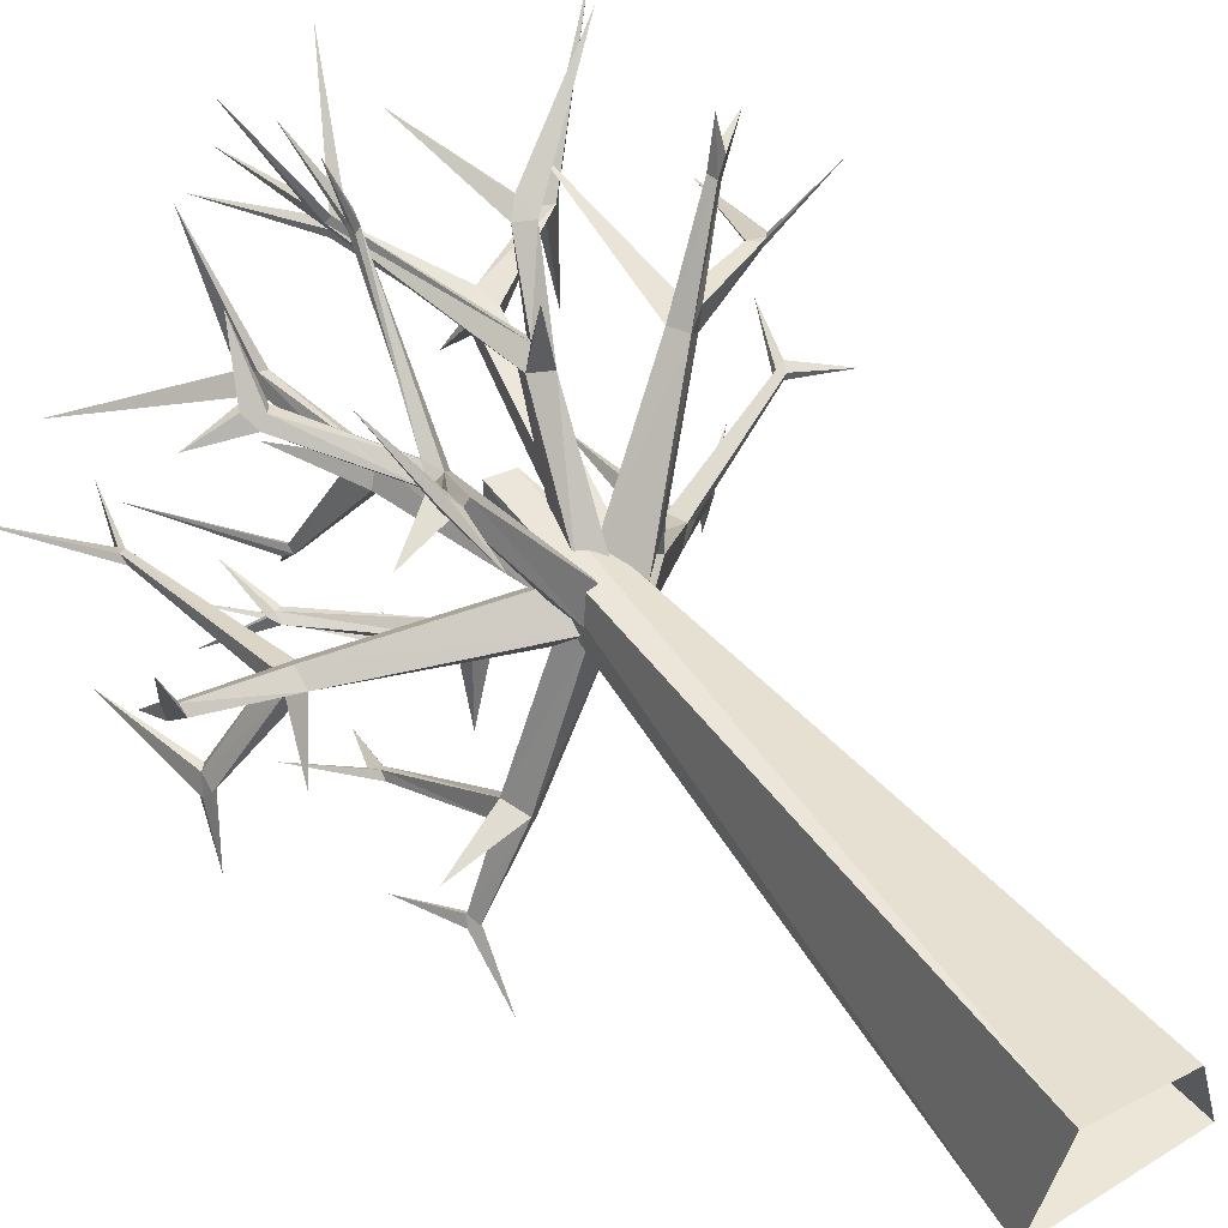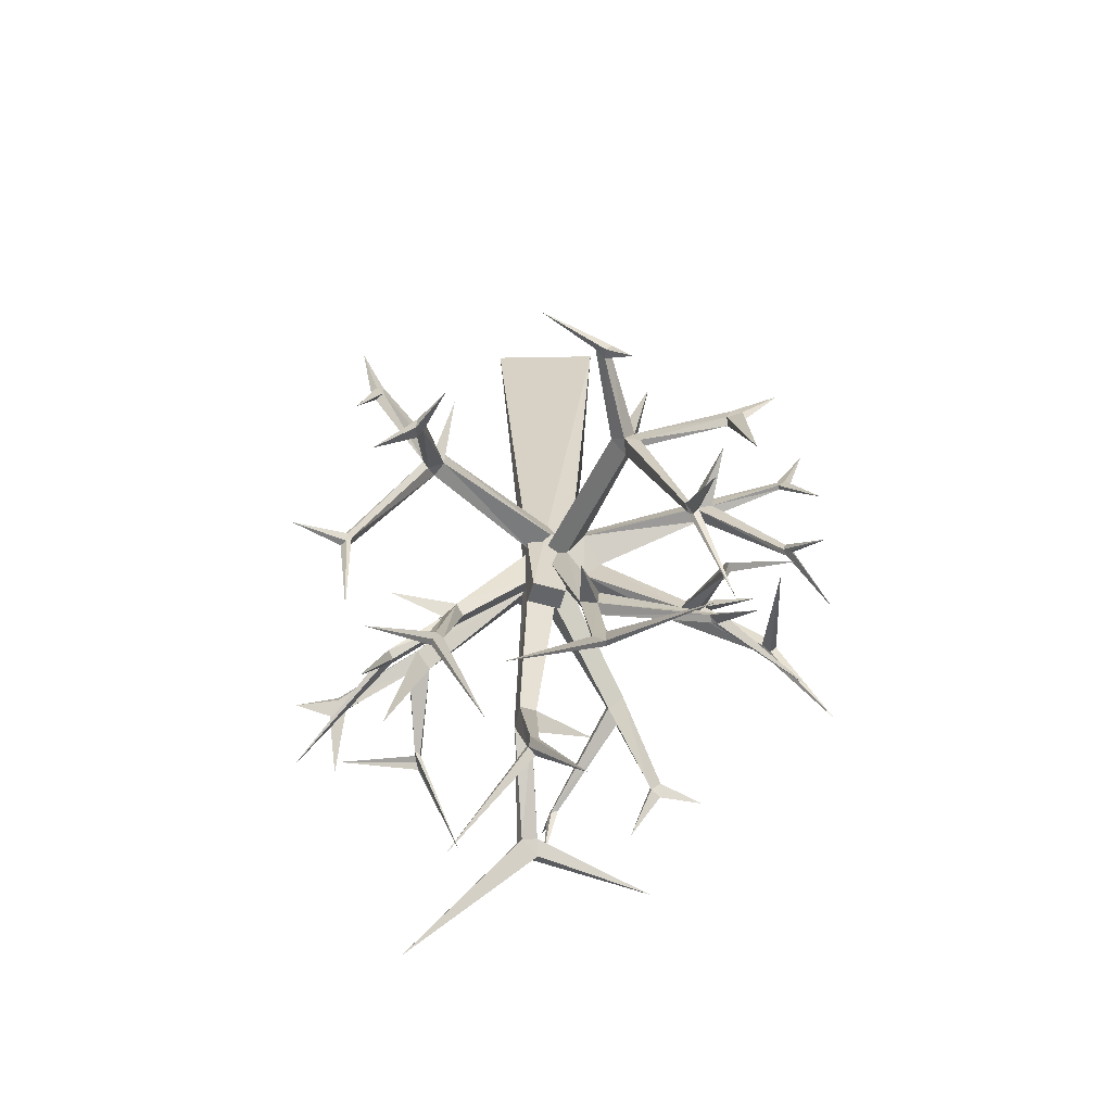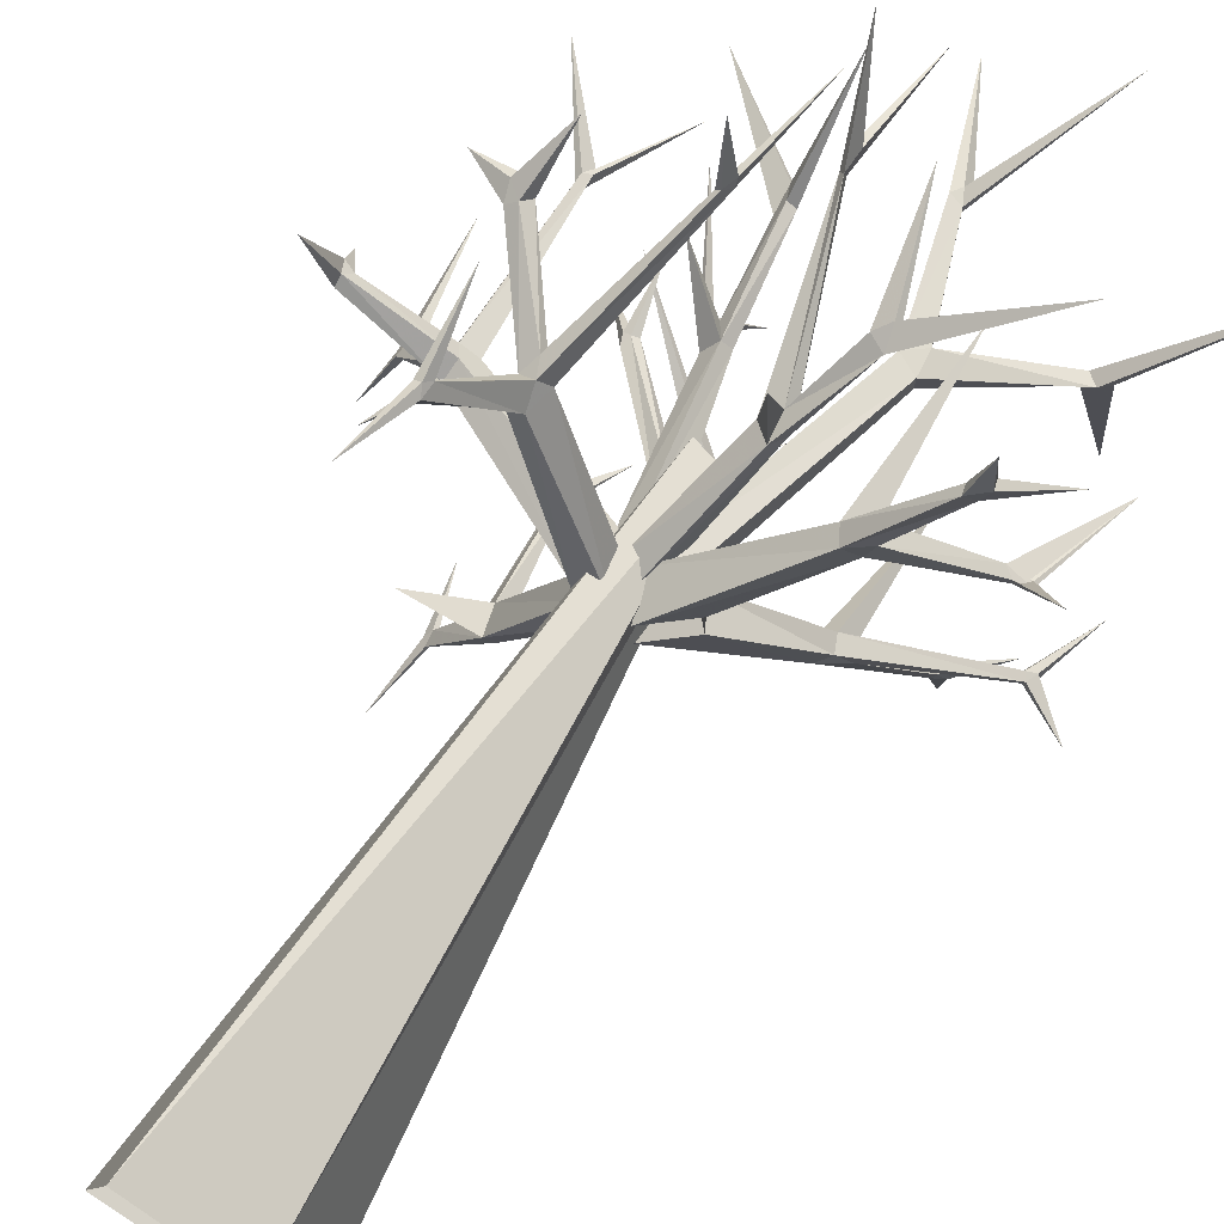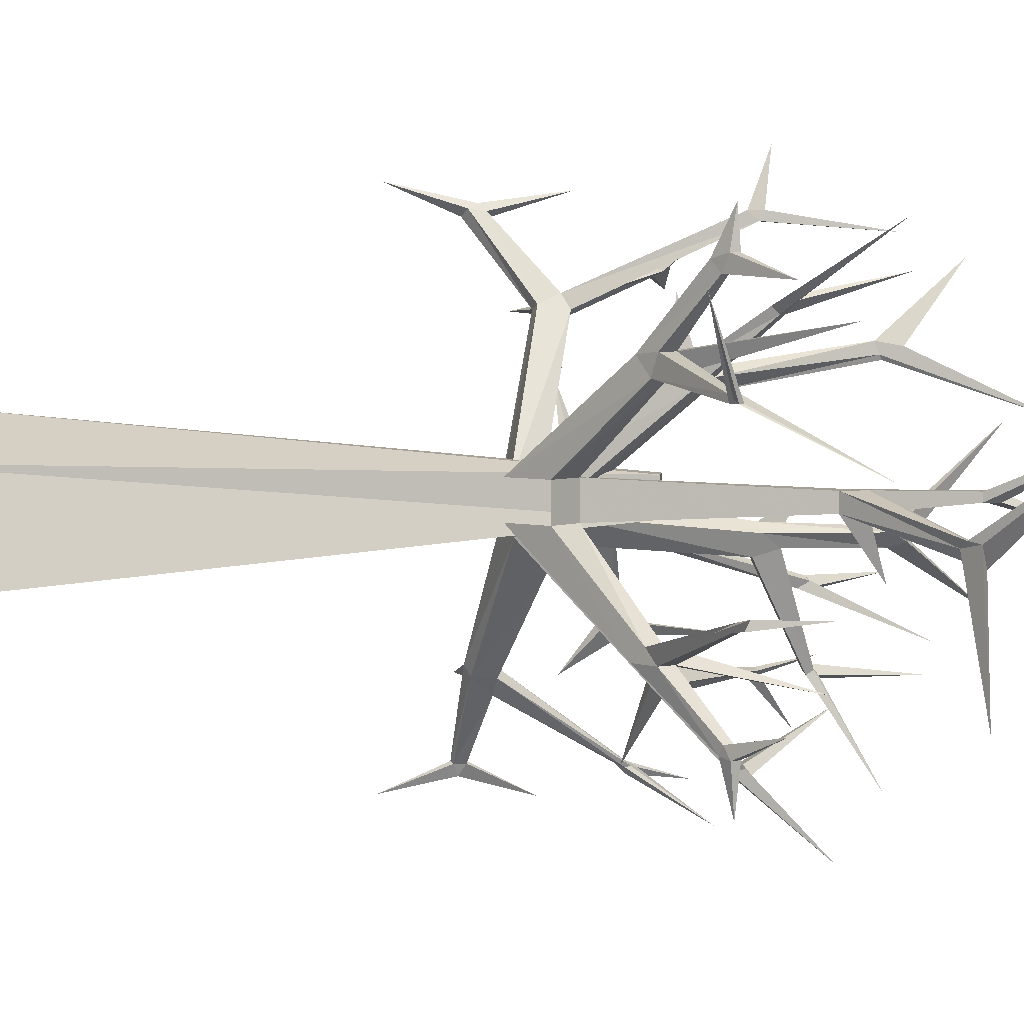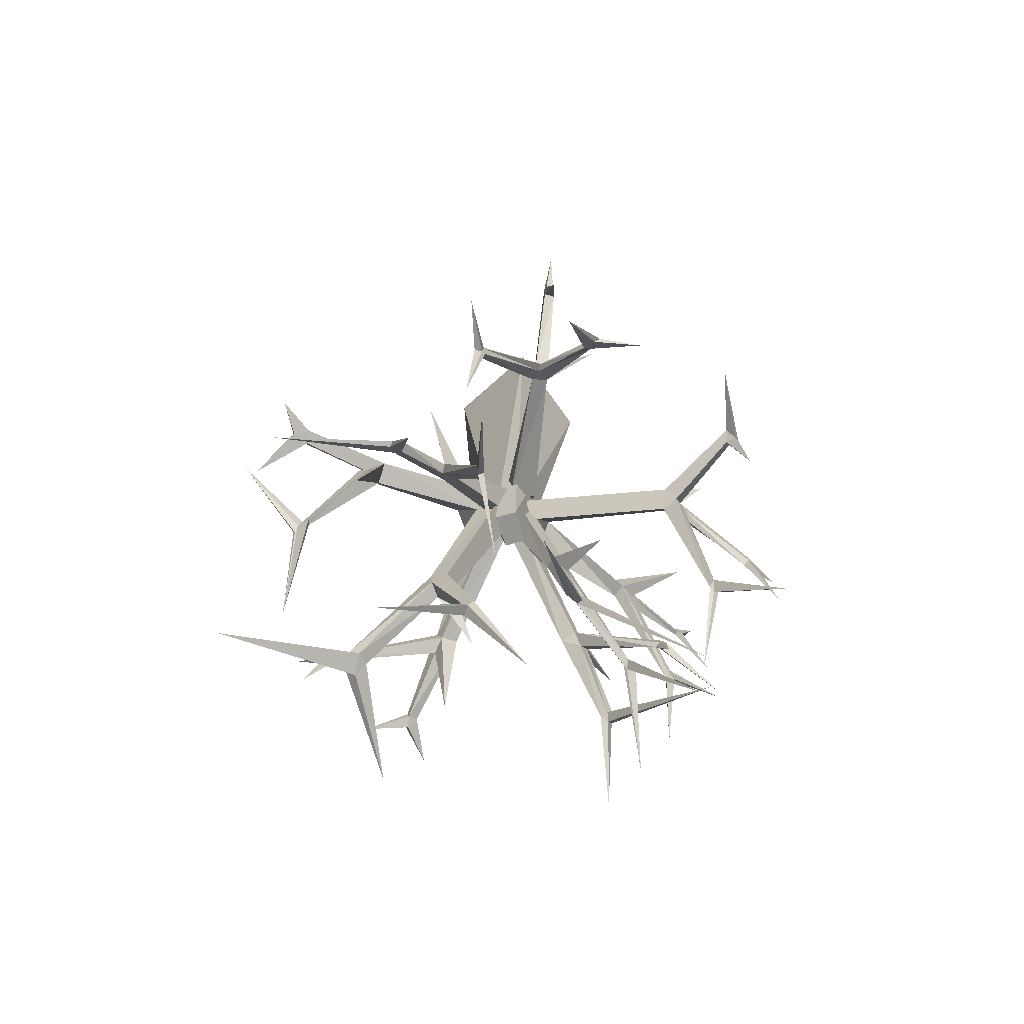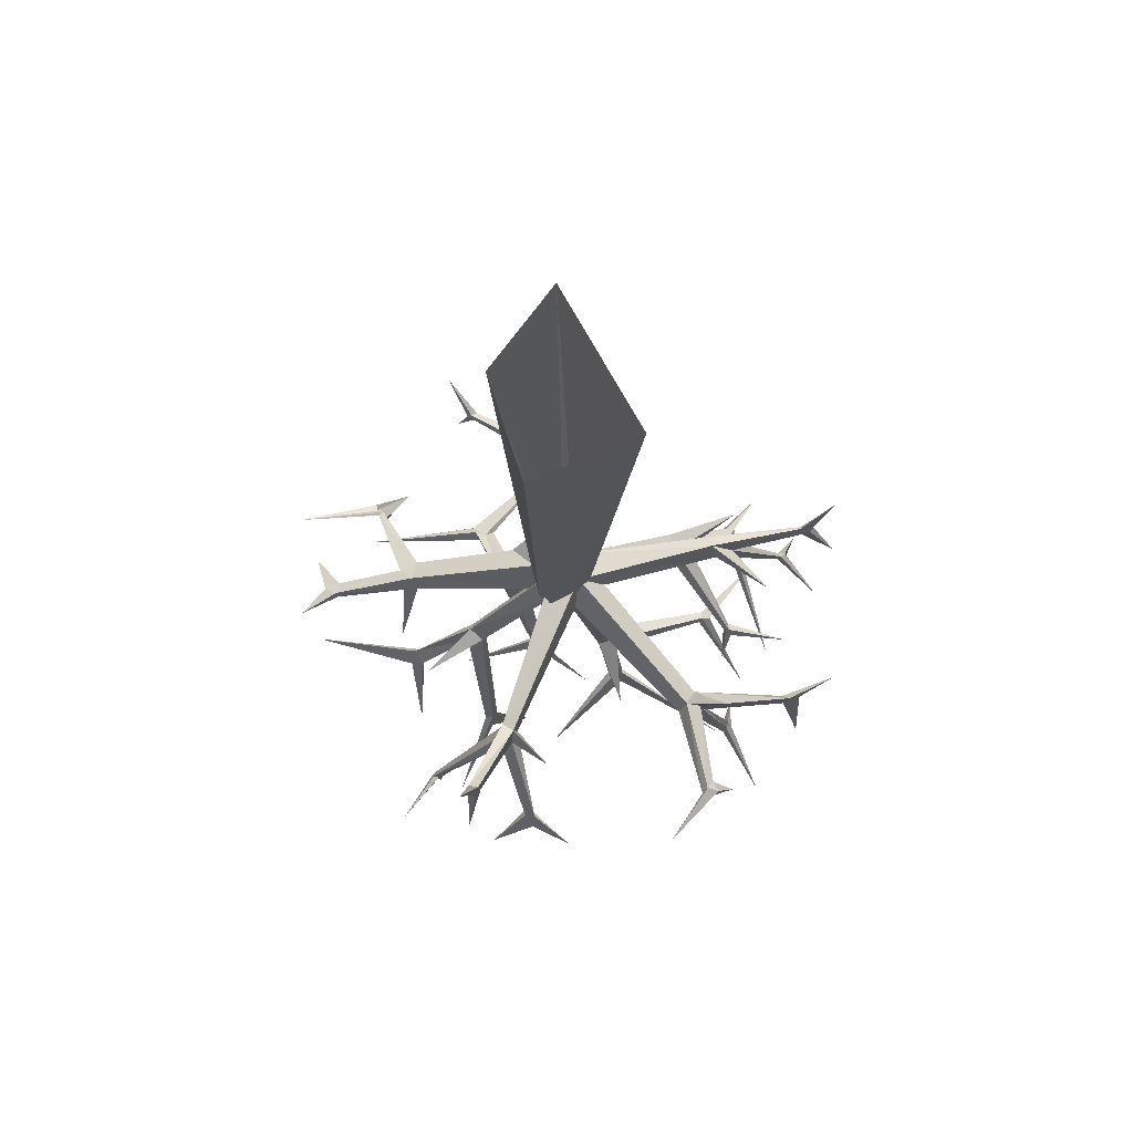
<metadata>
{"format":"obj","ext":"obj","renderer":"f3d","projection":"perspective","resolution":1024,"background":"white","views":[{"elev":55.2,"azim":142.2,"up":"+Z"},{"elev":-66.8,"azim":74.6,"up":"+Y"},{"elev":71.1,"azim":-147.9,"up":"+Z"},{"elev":4.3,"azim":-99.0,"up":"+Z"},{"elev":-75.3,"azim":19.5,"up":"+Y"},{"elev":71.0,"azim":50.1,"up":"+Y"}]}
</metadata>
<code>
o object/dead_tree/1
v 21 -230 -17
v 13 -221 -7
v 88 -260 -15
v 85 -265 -23
v 17 -247 -9
v 9 -251 -20
v 11 -237 -28
v 41 -223 -71
v 47 -223 -67
v 44 -211 -66
v 2 -223 -16
v 40 -213 -70
v 19 -275 -68
v 11 -274 -71
v -1 -238 -8
v 10 -282 -67
v 22 -314 -26
v 19 -317 -17
v 9 -236 1
v 23 -316 -13
v 83 -274 -19
v 87 -268 -11
v 127 -266 8
v 127 -262 5
v 92 -267 -21
v 105 -237 -25
v 117 -274 -60
v 113 -278 -59
v 89 -276 -23
v 18 -282 -65
v 60 -324 -71
v 61 -319 -72
v 21 -281 -76
v 26 -266 -102
v 24 -306 -104
v 20 -306 -105
v 18 -311 -103
v 19 -288 -71
v 57 -325 -72
v 64 -350 -67
v 63 -324 -72
v 80 -344 -98
v 58 -320 -74
v 22 -311 -102
v 77 -359 -89
v 22 -310 -109
v 9 -343 -138
v 21 -314 -106
v 60 -326 -74
v 126 -266 0
v 91 -274 -16
v 93 -276 -23
v 116 -281 -58
v 119 -277 -65
v 125 -260 -81
v 117 -284 -65
v 113 -284 -59
v 96 -348 -42
v 94 -349 -45
v 93 -354 -42
v 125 -270 3
v 130 -272 4
v 136 -260 37
v 131 -267 1
v 133 -281 -8
v 96 -352 -40
v 94 -357 -44
v 126 -393 -42
v 96 -354 -46
v 78 -399 -65
v 123 -332 -66
v 46 -222 -78
v 55 -273 -107
v 55 -276 -107
v 57 -274 -105
v 50 -221 -75
v 78 -212 -73
v 67 -215 -105
v 66 -209 -105
v 65 -210 -106
v 65 -215 -106
v 58 -270 -106
v 57 -274 -110
v 47 -306 -129
v 59 -279 -108
v 78 -303 -116
v 77 -244 -121
v 69 -212 -108
v 73 -182 -118
v 67 -212 -111
v 23 -325 -23
v 40 -342 -70
v 43 -341 -68
v 28 -324 -20
v 33 -364 -22
v 31 -367 -24
v 27 -368 -18
v 31 -368 -16
v 50 -339 -6
v 28 -312 -21
v 40 -339 -72
v 32 -367 -116
v 41 -344 -72
v 73 -394 -77
v 43 -338 -70
v 45 -342 -74
v 34 -376 -21
v 83 -421 -53
v 31 -375 -22
v 29 -411 23
v -1 -275 -10
v 10 -278 -10
v 10 -278 6
v -1 -275 6
v -22 1 14
v -34 1 -33
v 40 1 -18
v 25 1 33
v 19 -235 0
v 14 -219 -5
v 48 -237 64
v 47 -249 61
v 8 -235 7
v 40 -250 64
v 2 -221 1
v -16 -275 41
v -9 -281 39
v 4 -250 0
v -11 -288 35
v -2 -232 -9
v -19 -282 36
v -34 -310 63
v -34 -307 66
v -15 -286 44
v -13 -278 71
v 9 -356 50
v 8 -358 46
v 7 -357 48
v -17 -291 41
v -30 -313 63
v -34 -317 68
v -82 -342 96
v -32 -316 70
v -27 -311 66
v 7 -355 53
v 21 -393 83
v 10 -366 51
v 7 -422 25
v 7 -366 51
v 42 -238 66
v 60 -215 101
v 64 -213 98
v 50 -247 67
v 73 -232 63
v 79 -285 77
v 75 -288 76
v 45 -255 68
v 26 -316 96
v 22 -316 96
v 44 -247 70
v 60 -222 100
v 62 -219 103
v 68 -184 111
v 65 -219 101
v 64 -221 97
v 47 -254 71
v 75 -287 80
v 81 -292 80
v 99 -297 71
v 78 -295 80
v 72 -291 78
v 26 -312 98
v 25 -318 98
v 16 -367 92
v 22 -318 100
v 24 -312 100
v 29 -322 124
v 67 -256 108
v 70 -313 97
v -18 -362 78
v -12 -244 -10
v 2 -235 -10
v -27 -336 -6
v -36 -331 -6
v -12 -244 6
v -23 -232 6
v -23 -232 -10
v -54 -259 -49
v -51 -266 -49
v -45 -262 -55
v -6 -218 -10
v -49 -255 -55
v -60 -262 -55
v -108 -278 -38
v -109 -278 -35
v -107 -281 -35
v -57 -269 -55
v -54 -324 -67
v -80 -284 -79
v -77 -281 -83
v -79 -279 -83
v -81 -280 -79
v -106 -281 -38
v -111 -280 -38
v -129 -266 -36
v -111 -282 -34
v -120 -308 -34
v 2 -235 6
v -36 -331 2
v -27 -336 2
v -13 -390 0
v -13 -390 -4
v -35 -342 -6
v -26 -351 -32
v -76 -365 -20
v -77 -362 -15
v -19 -388 -4
v -35 -342 2
v -77 -367 -13
v -82 -370 -22
v -88 -370 -77
v -86 -367 -13
v -82 -363 -12
v -19 -388 0
v -16 -394 0
v 6 -446 -20
v -19 -395 -4
v -48 -445 27
v -128 -405 29
v -101 -297 -74
v -82 -286 -84
v -81 -284 -105
v -84 -282 -84
v -60 -262 51
v -51 -256 50
v -57 -260 42
v -96 -278 38
v -92 -281 39
v -57 -269 51
v -78 -282 77
v -80 -279 77
v -76 -276 82
v -47 -263 50
v -6 -218 6
v -53 -267 42
v -96 -278 35
v -116 -266 73
v -102 -280 35
v -112 -331 9
v -93 -281 36
v -53 -334 61
v -75 -280 82
v -82 -285 84
v -104 -299 75
v -83 -281 84
v -81 -284 101
v -101 -282 35
f 1 2 3
f 1 3 4
f 1 4 5
f 1 5 6
f 1 6 7
f 1 7 8
f 1 8 9
f 1 9 2
f 2 9 10
f 2 10 11
f 11 10 12
f 11 12 7
f 11 7 13
f 11 13 14
f 11 14 15
f 15 14 16
f 15 16 6
f 15 6 17
f 15 17 18
f 15 18 19
f 19 18 20
f 19 20 5
f 19 5 21
f 19 21 22
f 19 22 2
f 2 22 3
f 3 22 23
f 3 23 24
f 3 24 25
f 3 25 26
f 3 26 4
f 4 26 25
f 4 25 27
f 4 27 28
f 4 28 29
f 4 29 21
f 4 21 5
f 16 30 6
f 6 30 7
f 7 30 13
f 13 30 31
f 13 31 32
f 13 32 33
f 13 33 34
f 13 34 14
f 14 34 33
f 14 33 35
f 14 35 36
f 14 36 16
f 16 36 37
f 16 37 38
f 16 38 30
f 30 38 39
f 30 39 31
f 31 39 40
f 31 40 41
f 31 41 32
f 32 41 42
f 32 42 43
f 32 43 33
f 33 43 38
f 33 38 44
f 33 44 35
f 35 44 45
f 35 45 46
f 35 46 36
f 36 46 47
f 36 47 37
f 37 47 48
f 37 48 44
f 37 44 38
f 48 45 44
f 45 48 46
f 46 48 47
f 43 39 38
f 39 43 49
f 39 49 40
f 40 49 41
f 41 49 42
f 42 49 43
f 25 24 50
f 25 50 51
f 25 51 52
f 25 52 53
f 25 53 27
f 27 53 54
f 27 54 55
f 27 55 28
f 28 55 56
f 28 56 57
f 28 57 29
f 29 57 52
f 29 52 58
f 29 58 59
f 29 59 21
f 21 59 60
f 21 60 51
f 21 51 22
f 22 51 61
f 22 61 23
f 23 61 62
f 23 62 63
f 23 63 24
f 24 63 64
f 24 64 50
f 50 64 65
f 50 65 61
f 50 61 51
f 62 64 63
f 64 62 65
f 65 62 61
f 66 60 67
f 66 67 68
f 66 68 58
f 66 58 52
f 66 52 51
f 66 51 60
f 69 59 58
f 69 58 68
f 69 68 67
f 69 67 70
f 69 70 59
f 59 70 60
f 60 70 67
f 71 53 57
f 71 57 56
f 71 56 54
f 71 54 53
f 55 54 56
f 57 53 52
f 8 12 72
f 8 72 73
f 8 73 74
f 8 74 9
f 9 74 75
f 9 75 76
f 9 76 77
f 9 77 10
f 10 77 76
f 10 76 78
f 10 78 79
f 10 79 12
f 12 79 80
f 12 80 72
f 72 80 81
f 72 81 76
f 72 76 82
f 72 82 73
f 73 82 83
f 73 83 84
f 73 84 74
f 74 84 85
f 74 85 75
f 75 85 86
f 75 86 82
f 75 82 76
f 12 8 7
f 81 78 76
f 78 81 87
f 78 87 88
f 78 88 79
f 79 88 89
f 79 89 80
f 80 89 90
f 80 90 81
f 81 90 87
f 87 90 88
f 88 90 89
f 82 86 83
f 83 86 85
f 83 85 84
f 91 18 17
f 91 17 92
f 91 92 93
f 91 93 94
f 91 94 95
f 91 95 96
f 91 96 18
f 18 96 97
f 18 97 20
f 20 97 98
f 20 98 94
f 20 94 99
f 20 99 100
f 20 100 5
f 5 100 6
f 6 100 17
f 17 100 101
f 17 101 92
f 92 101 102
f 92 102 103
f 92 103 93
f 93 103 104
f 93 104 105
f 93 105 94
f 94 105 100
f 94 100 99
f 100 105 101
f 101 105 106
f 101 106 102
f 102 106 103
f 103 106 104
f 104 106 105
f 94 98 95
f 95 98 107
f 95 107 108
f 95 108 96
f 96 108 109
f 96 109 97
f 97 109 110
f 97 110 98
f 98 110 107
f 107 110 109
f 107 109 108
f 111 112 113
f 111 113 114
f 111 114 115
f 111 115 116
f 111 116 112
f 112 116 117
f 112 117 113
f 113 117 118
f 113 118 114
f 114 118 115
f 119 120 121
f 119 121 122
f 119 122 123
f 123 122 124
f 123 124 125
f 123 125 126
f 123 126 127
f 123 127 128
f 128 127 129
f 128 129 130
f 130 129 131
f 130 131 125
f 125 131 126
f 126 131 132
f 126 132 133
f 126 133 134
f 126 134 135
f 126 135 127
f 127 135 134
f 127 134 136
f 127 136 137
f 127 137 129
f 129 137 138
f 129 138 139
f 129 139 131
f 131 139 140
f 131 140 132
f 132 140 141
f 132 141 142
f 132 142 133
f 133 142 143
f 133 143 144
f 133 144 134
f 134 144 139
f 134 139 145
f 134 145 136
f 136 145 146
f 136 146 147
f 136 147 137
f 137 147 148
f 137 148 138
f 138 148 149
f 138 149 145
f 138 145 139
f 125 124 150
f 125 150 120
f 120 150 121
f 121 150 151
f 121 151 152
f 121 152 153
f 121 153 154
f 121 154 122
f 122 154 153
f 122 153 155
f 122 155 156
f 122 156 157
f 122 157 124
f 124 157 158
f 124 158 159
f 124 159 160
f 124 160 150
f 150 160 161
f 150 161 151
f 151 161 162
f 151 162 163
f 151 163 152
f 152 163 164
f 152 164 165
f 152 165 153
f 153 165 160
f 153 160 166
f 153 166 167
f 153 167 155
f 155 167 168
f 155 168 169
f 155 169 156
f 156 169 170
f 156 170 171
f 156 171 157
f 157 171 166
f 157 166 172
f 157 172 158
f 158 172 173
f 158 173 174
f 158 174 159
f 159 174 175
f 159 175 176
f 159 176 160
f 160 176 166
f 166 176 172
f 172 176 177
f 172 177 173
f 173 177 175
f 173 175 174
f 160 165 161
f 161 165 178
f 161 178 162
f 162 178 164
f 162 164 163
f 164 178 165
f 175 177 176
f 179 167 171
f 179 171 170
f 179 170 168
f 179 168 167
f 169 168 170
f 171 167 166
f 139 144 140
f 140 144 180
f 140 180 141
f 141 180 143
f 141 143 142
f 143 180 144
f 149 146 145
f 146 149 147
f 147 149 148
f 181 182 183
f 181 183 184
f 181 184 185
f 181 185 186
f 181 186 187
f 181 187 188
f 181 188 189
f 181 189 182
f 182 189 190
f 182 190 191
f 191 190 192
f 191 192 187
f 187 192 188
f 188 192 193
f 188 193 194
f 188 194 195
f 188 195 189
f 189 195 196
f 189 196 197
f 189 197 198
f 189 198 190
f 190 198 197
f 190 197 199
f 190 199 200
f 190 200 192
f 192 200 201
f 192 201 193
f 193 201 202
f 193 202 197
f 193 197 203
f 193 203 194
f 194 203 204
f 194 204 205
f 194 205 195
f 195 205 206
f 195 206 196
f 196 206 207
f 196 207 203
f 196 203 197
f 208 185 209
f 208 209 210
f 208 210 182
f 182 210 183
f 183 210 211
f 183 211 212
f 183 212 213
f 183 213 214
f 183 214 184
f 184 214 213
f 184 213 215
f 184 215 216
f 184 216 209
f 184 209 185
f 209 184 209
f 213 212 217
f 213 217 218
f 213 218 218
f 213 218 219
f 213 219 215
f 215 219 220
f 215 220 221
f 215 221 216
f 216 221 222
f 216 222 223
f 216 223 209
f 209 223 218
f 209 218 210
f 210 218 224
f 210 224 211
f 211 224 225
f 211 225 226
f 211 226 212
f 212 226 227
f 212 227 217
f 217 227 228
f 217 228 224
f 217 224 218
f 225 227 226
f 227 225 228
f 228 225 224
f 229 219 223
f 229 223 222
f 229 222 220
f 229 220 219
f 221 220 222
f 223 219 218
f 202 199 197
f 199 202 230
f 199 230 231
f 199 231 200
f 200 231 232
f 200 232 201
f 201 232 233
f 201 233 202
f 202 233 230
f 230 233 231
f 231 233 232
f 203 207 204
f 204 207 206
f 204 206 205
f 234 235 236
f 234 236 237
f 234 237 238
f 234 238 239
f 234 239 240
f 234 240 241
f 234 241 235
f 235 241 242
f 235 242 243
f 235 243 208
f 235 208 244
f 235 244 236
f 236 244 186
f 236 186 245
f 236 245 246
f 236 246 237
f 237 246 247
f 237 247 248
f 237 248 238
f 238 248 249
f 238 249 250
f 238 250 239
f 239 250 245
f 239 245 251
f 239 251 243
f 239 243 252
f 239 252 240
f 240 252 253
f 240 253 254
f 240 254 241
f 241 254 255
f 241 255 242
f 242 255 256
f 242 256 252
f 242 252 243
f 185 208 243
f 185 243 245
f 185 245 186
f 245 250 246
f 246 250 257
f 246 257 247
f 247 257 248
f 248 257 249
f 249 257 250
f 245 243 251
f 254 253 255
f 255 253 256
f 256 253 252

</code>
